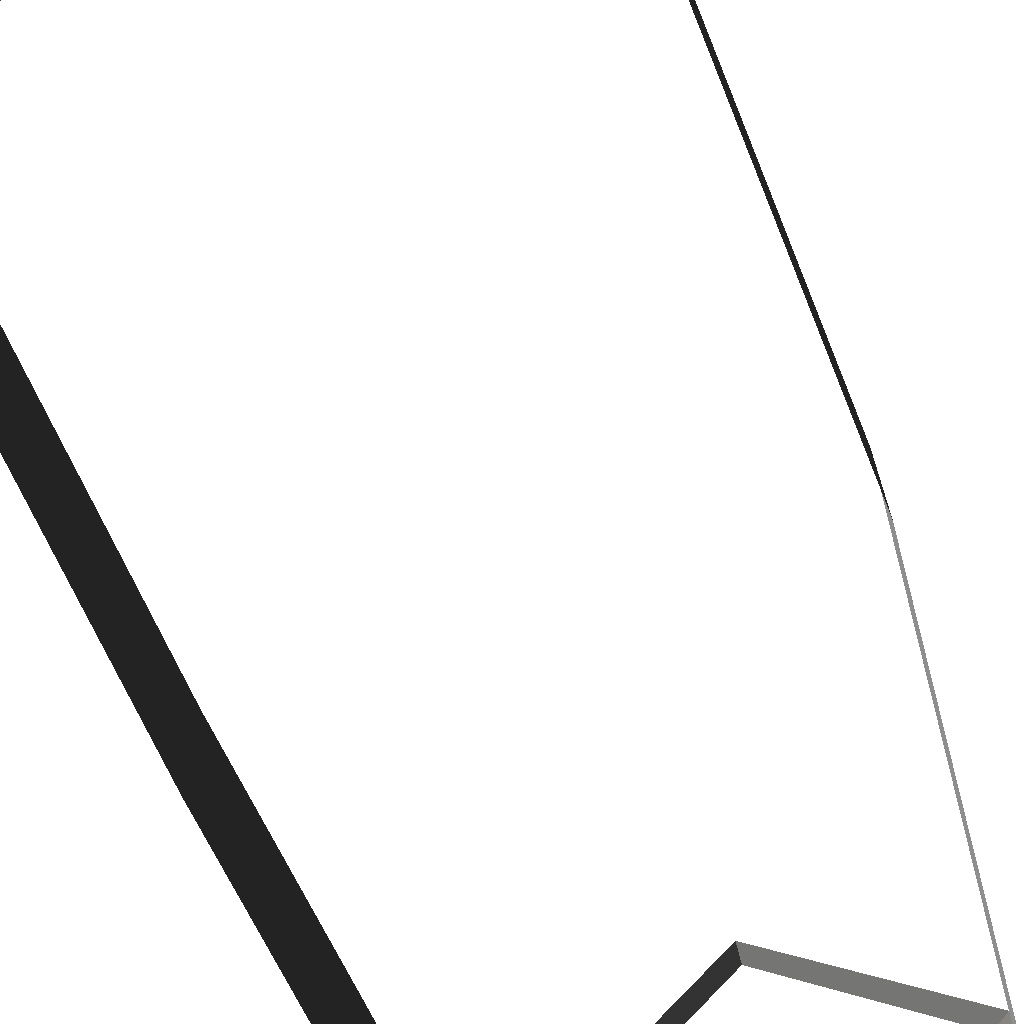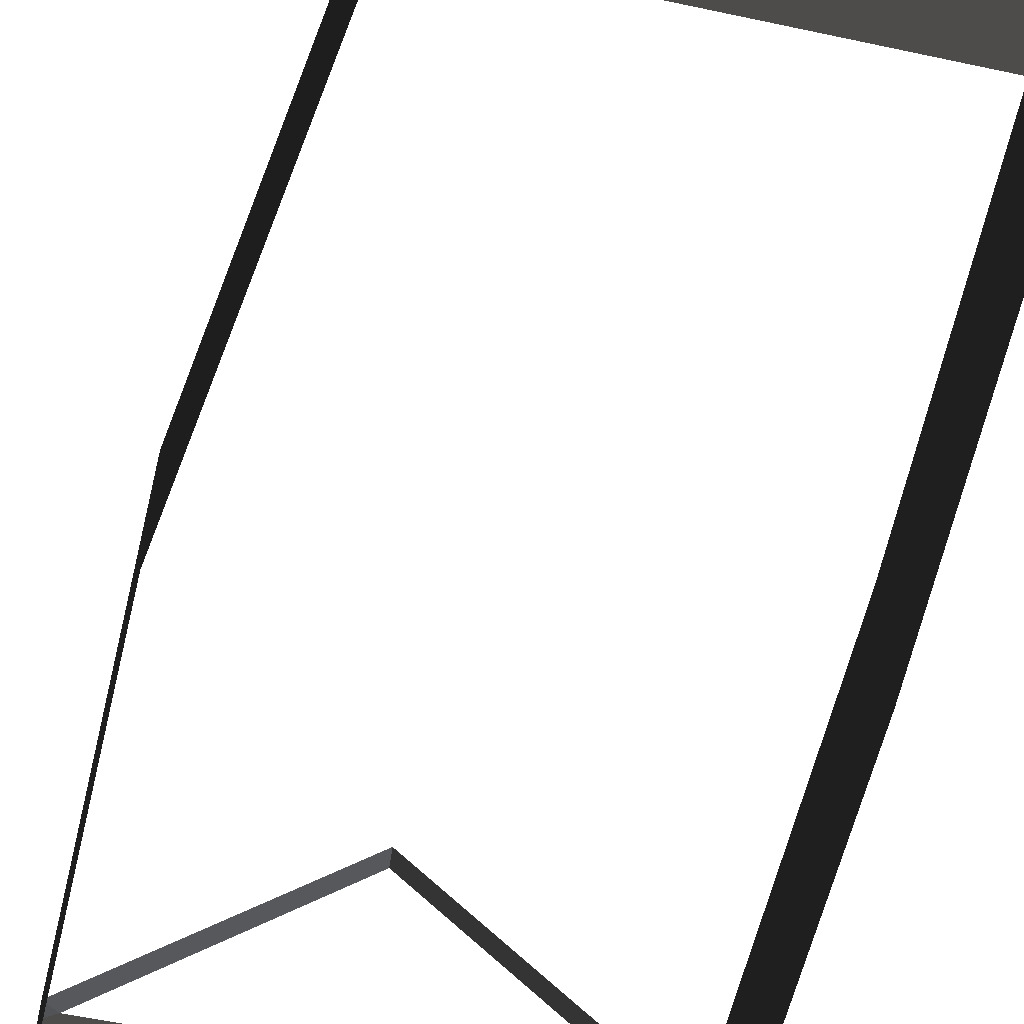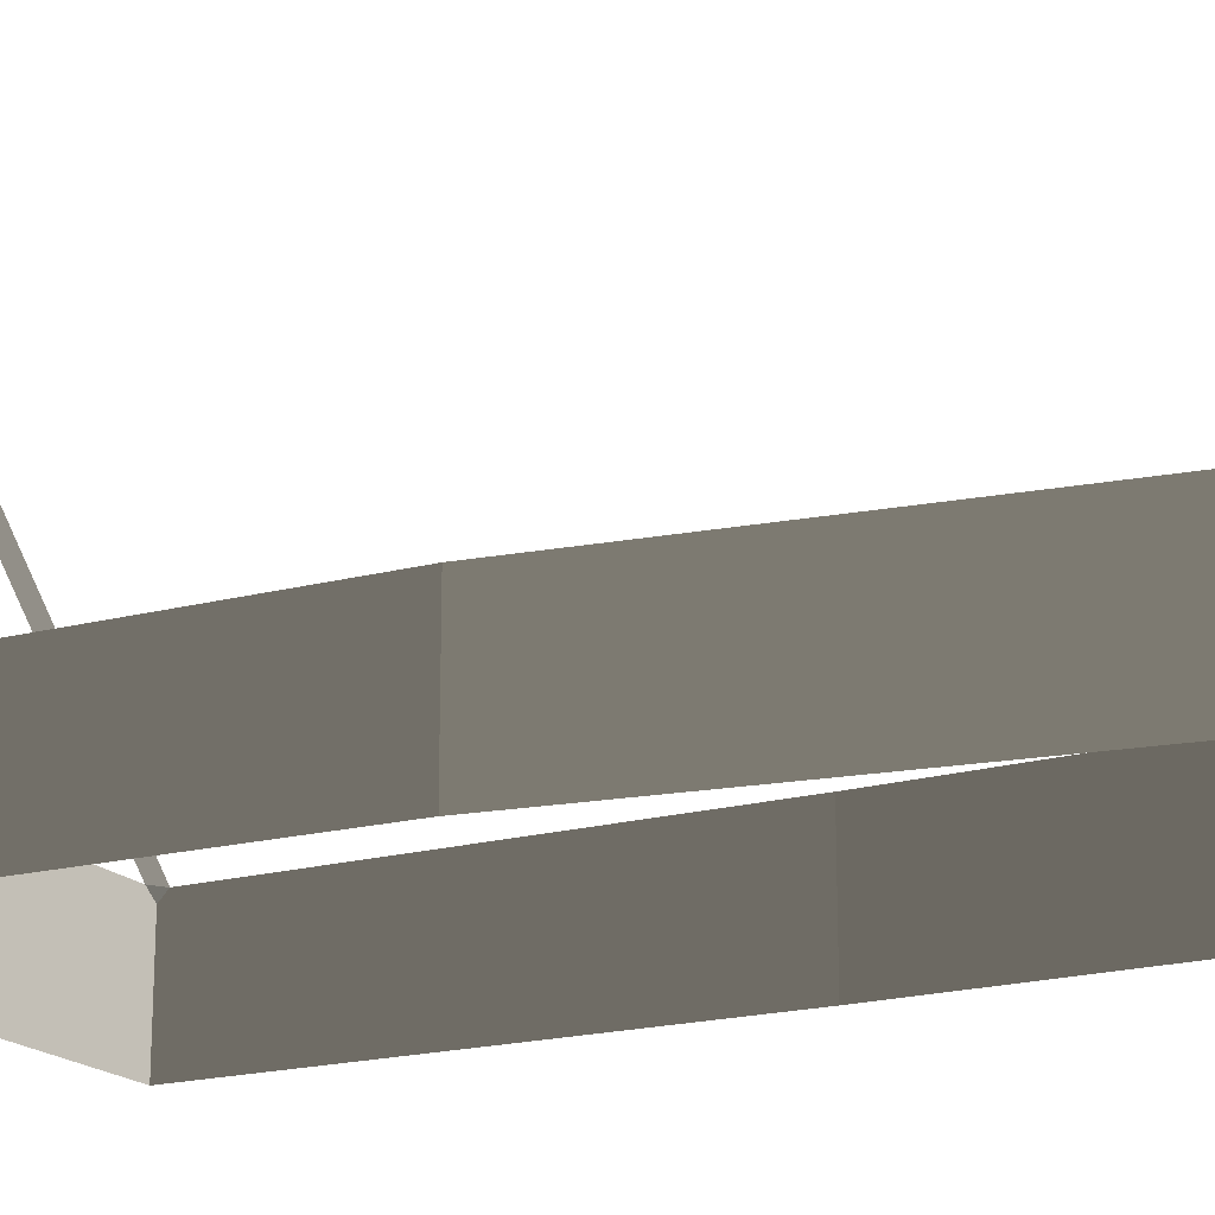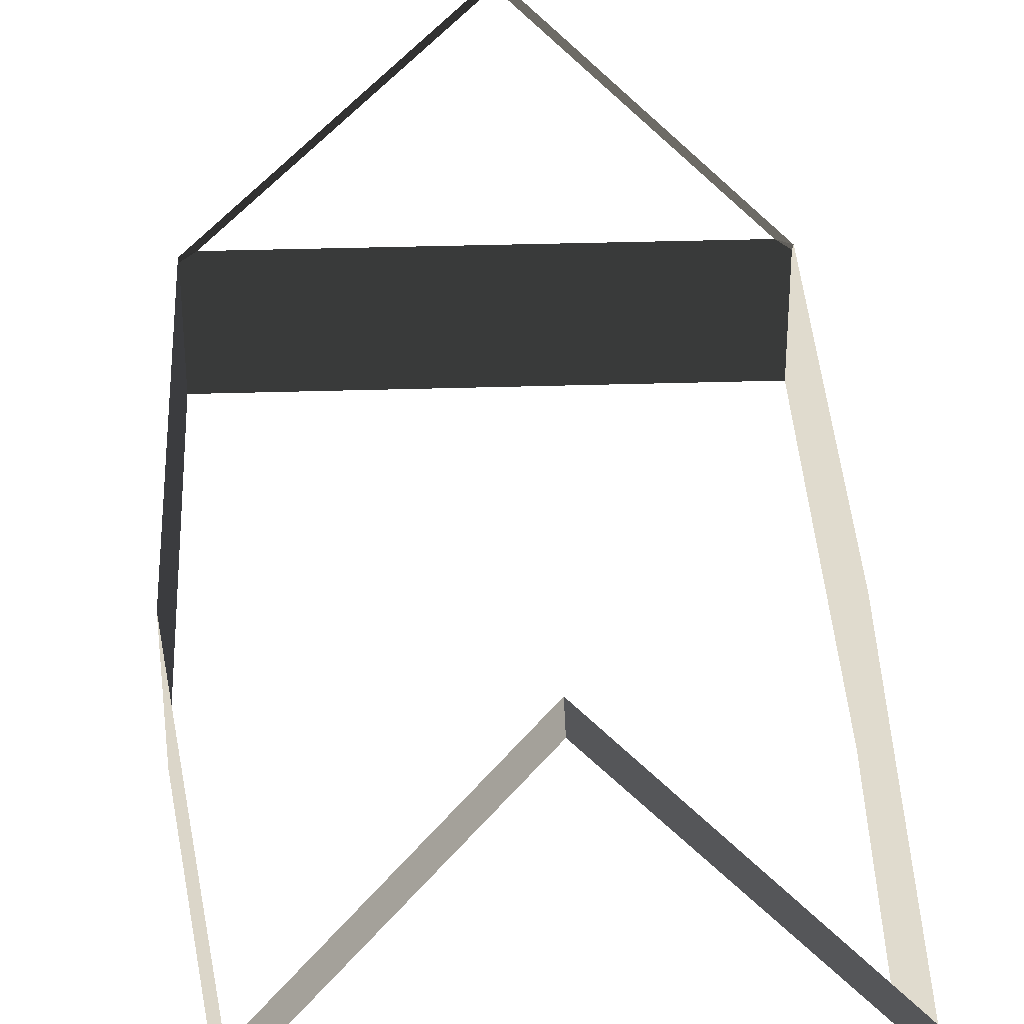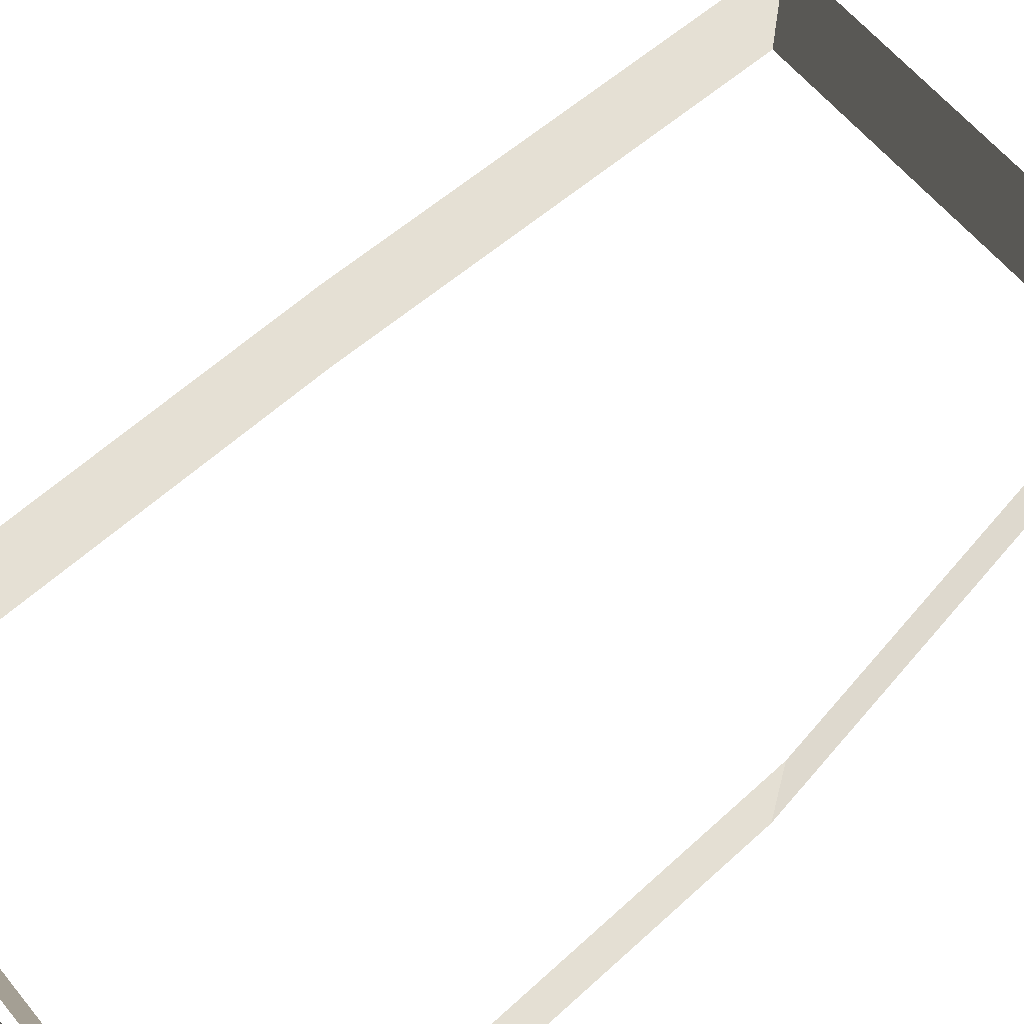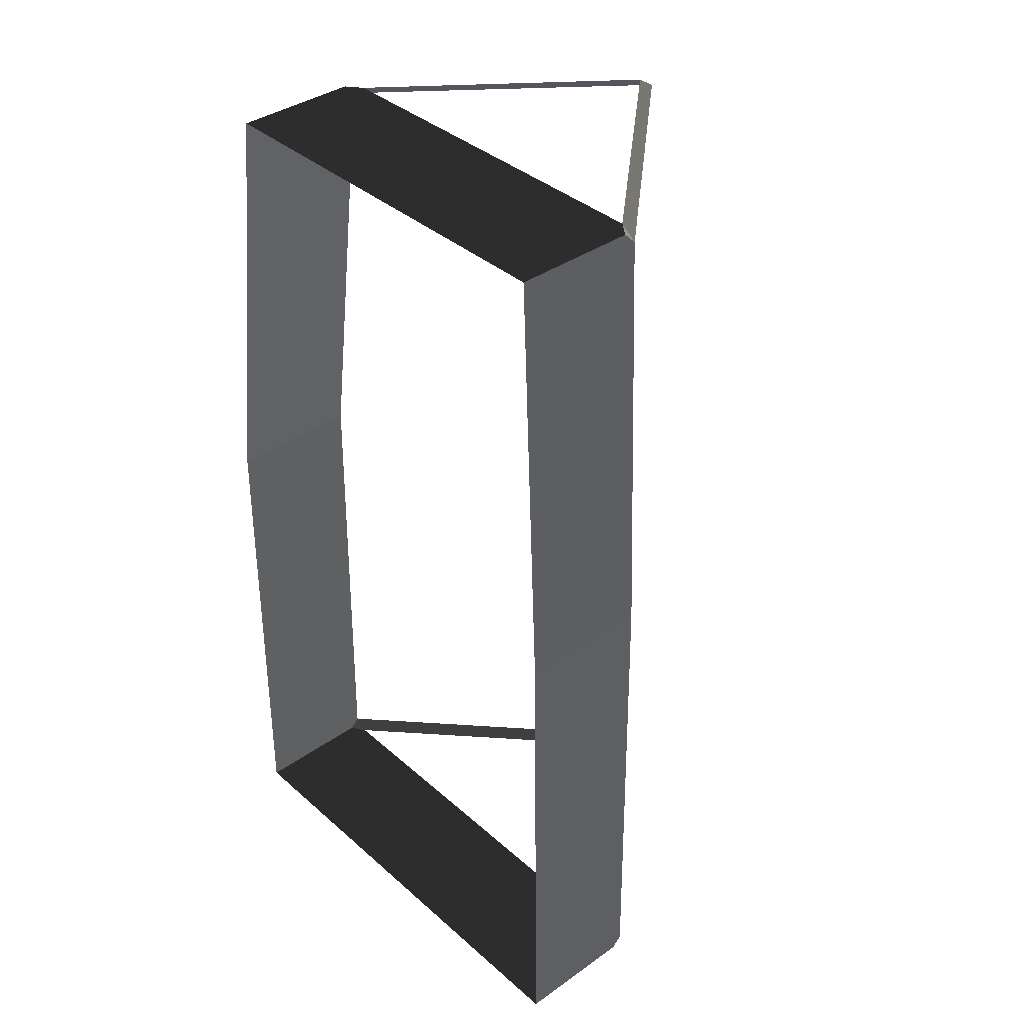
<metadata>
{"format":"obj","ext":"obj","renderer":"f3d","projection":"perspective","resolution":1024,"background":"white","views":[{"elev":-69.2,"azim":23.0,"up":"+Z"},{"elev":-55.7,"azim":167.2,"up":"+Z"},{"elev":-18.6,"azim":117.7,"up":"+Z"},{"elev":33.3,"azim":177.5,"up":"+Z"},{"elev":66.3,"azim":48.3,"up":"+Z"},{"elev":37.8,"azim":-132.0,"up":"+Y"}]}
</metadata>
<code>
v -3.333 -9.568 2.268
v -3.335 -9.747 2.088
v -3.335 -9.747 -0.06557
v -3.214 -0.9623 -0.06557
v -3.214 -0.9623 2.268
v 5.184 -0.9623 -0.06557
v 5.305 -9.747 -0.06557
v 5.305 -9.747 2.088
v 5.302 -9.568 2.268
v 5.184 -0.9623 2.268
v -2.879 6.726 2.062
v -2.879 6.726 -0.06557
v 4.126 6.726 -0.06557
v 4.126 6.726 2.062
v -2.603 6.726 2.268
v 3.865 6.726 2.268
v 4.126 6.726 -0.06557
v 5.184 -0.9623 -0.06557
v 5.184 -0.9623 2.268
v 4.154 6.521 2.268
v 4.126 6.726 2.062
v -3.08 -9.747 2.268
v -3.335 -9.747 2.088
v -3.333 -9.568 2.268
v 5.302 -9.568 2.268
v 5.305 -9.747 2.088
v 5.043 -9.747 2.268
v -3.08 -9.747 2.268
v -3.333 -9.568 2.268
v 0.8659 -9.568 6.43
v 0.8694 -9.747 6.181
v 0.8694 -9.747 6.181
v 0.8659 -9.568 6.43
v 5.302 -9.568 2.268
v 5.043 -9.747 2.268
v 5.305 -9.747 2.088
v 5.305 -9.747 -0.06557
v -3.335 -9.747 -0.06557
v -3.335 -9.747 2.088
v 5.043 -9.747 2.268
v -3.08 -9.747 2.268
v -2.888 6.52 2.268
v -2.879 6.726 2.062
v -2.603 6.726 2.268
v 3.865 6.726 2.268
v 4.126 6.726 2.062
v 4.154 6.521 2.268
v 0.8506 6.726 6.11
v 0.8614 6.52 6.43
v -2.888 6.52 2.268
v -2.603 6.726 2.268
v 3.865 6.726 2.268
v 4.154 6.521 2.268
v 0.8614 6.52 6.43
v 0.8506 6.726 6.11
v -2.888 6.52 2.268
v -3.214 -0.9623 2.268
v -3.214 -0.9623 -0.06557
v -2.879 6.726 -0.06557
v -2.879 6.726 2.062
g Building_t7.004_34462_480
f 1 3 2
f 3 1 4
f 4 1 5
f 6 8 7
f 8 6 9
f 9 6 10
f 11 13 12
f 13 11 14
f 14 11 15
f 14 15 16
f 17 19 18
f 19 17 20
f 20 17 21
f 22 24 23
f 25 27 26
f 28 30 29
f 28 31 30
f 32 34 33
f 32 35 34
f 36 38 37
f 38 36 39
f 39 36 40
f 39 40 41
f 42 44 43
f 45 47 46
f 48 50 49
f 48 51 50
f 52 54 53
f 52 55 54
f 56 58 57
f 58 56 59
f 59 56 60

</code>
